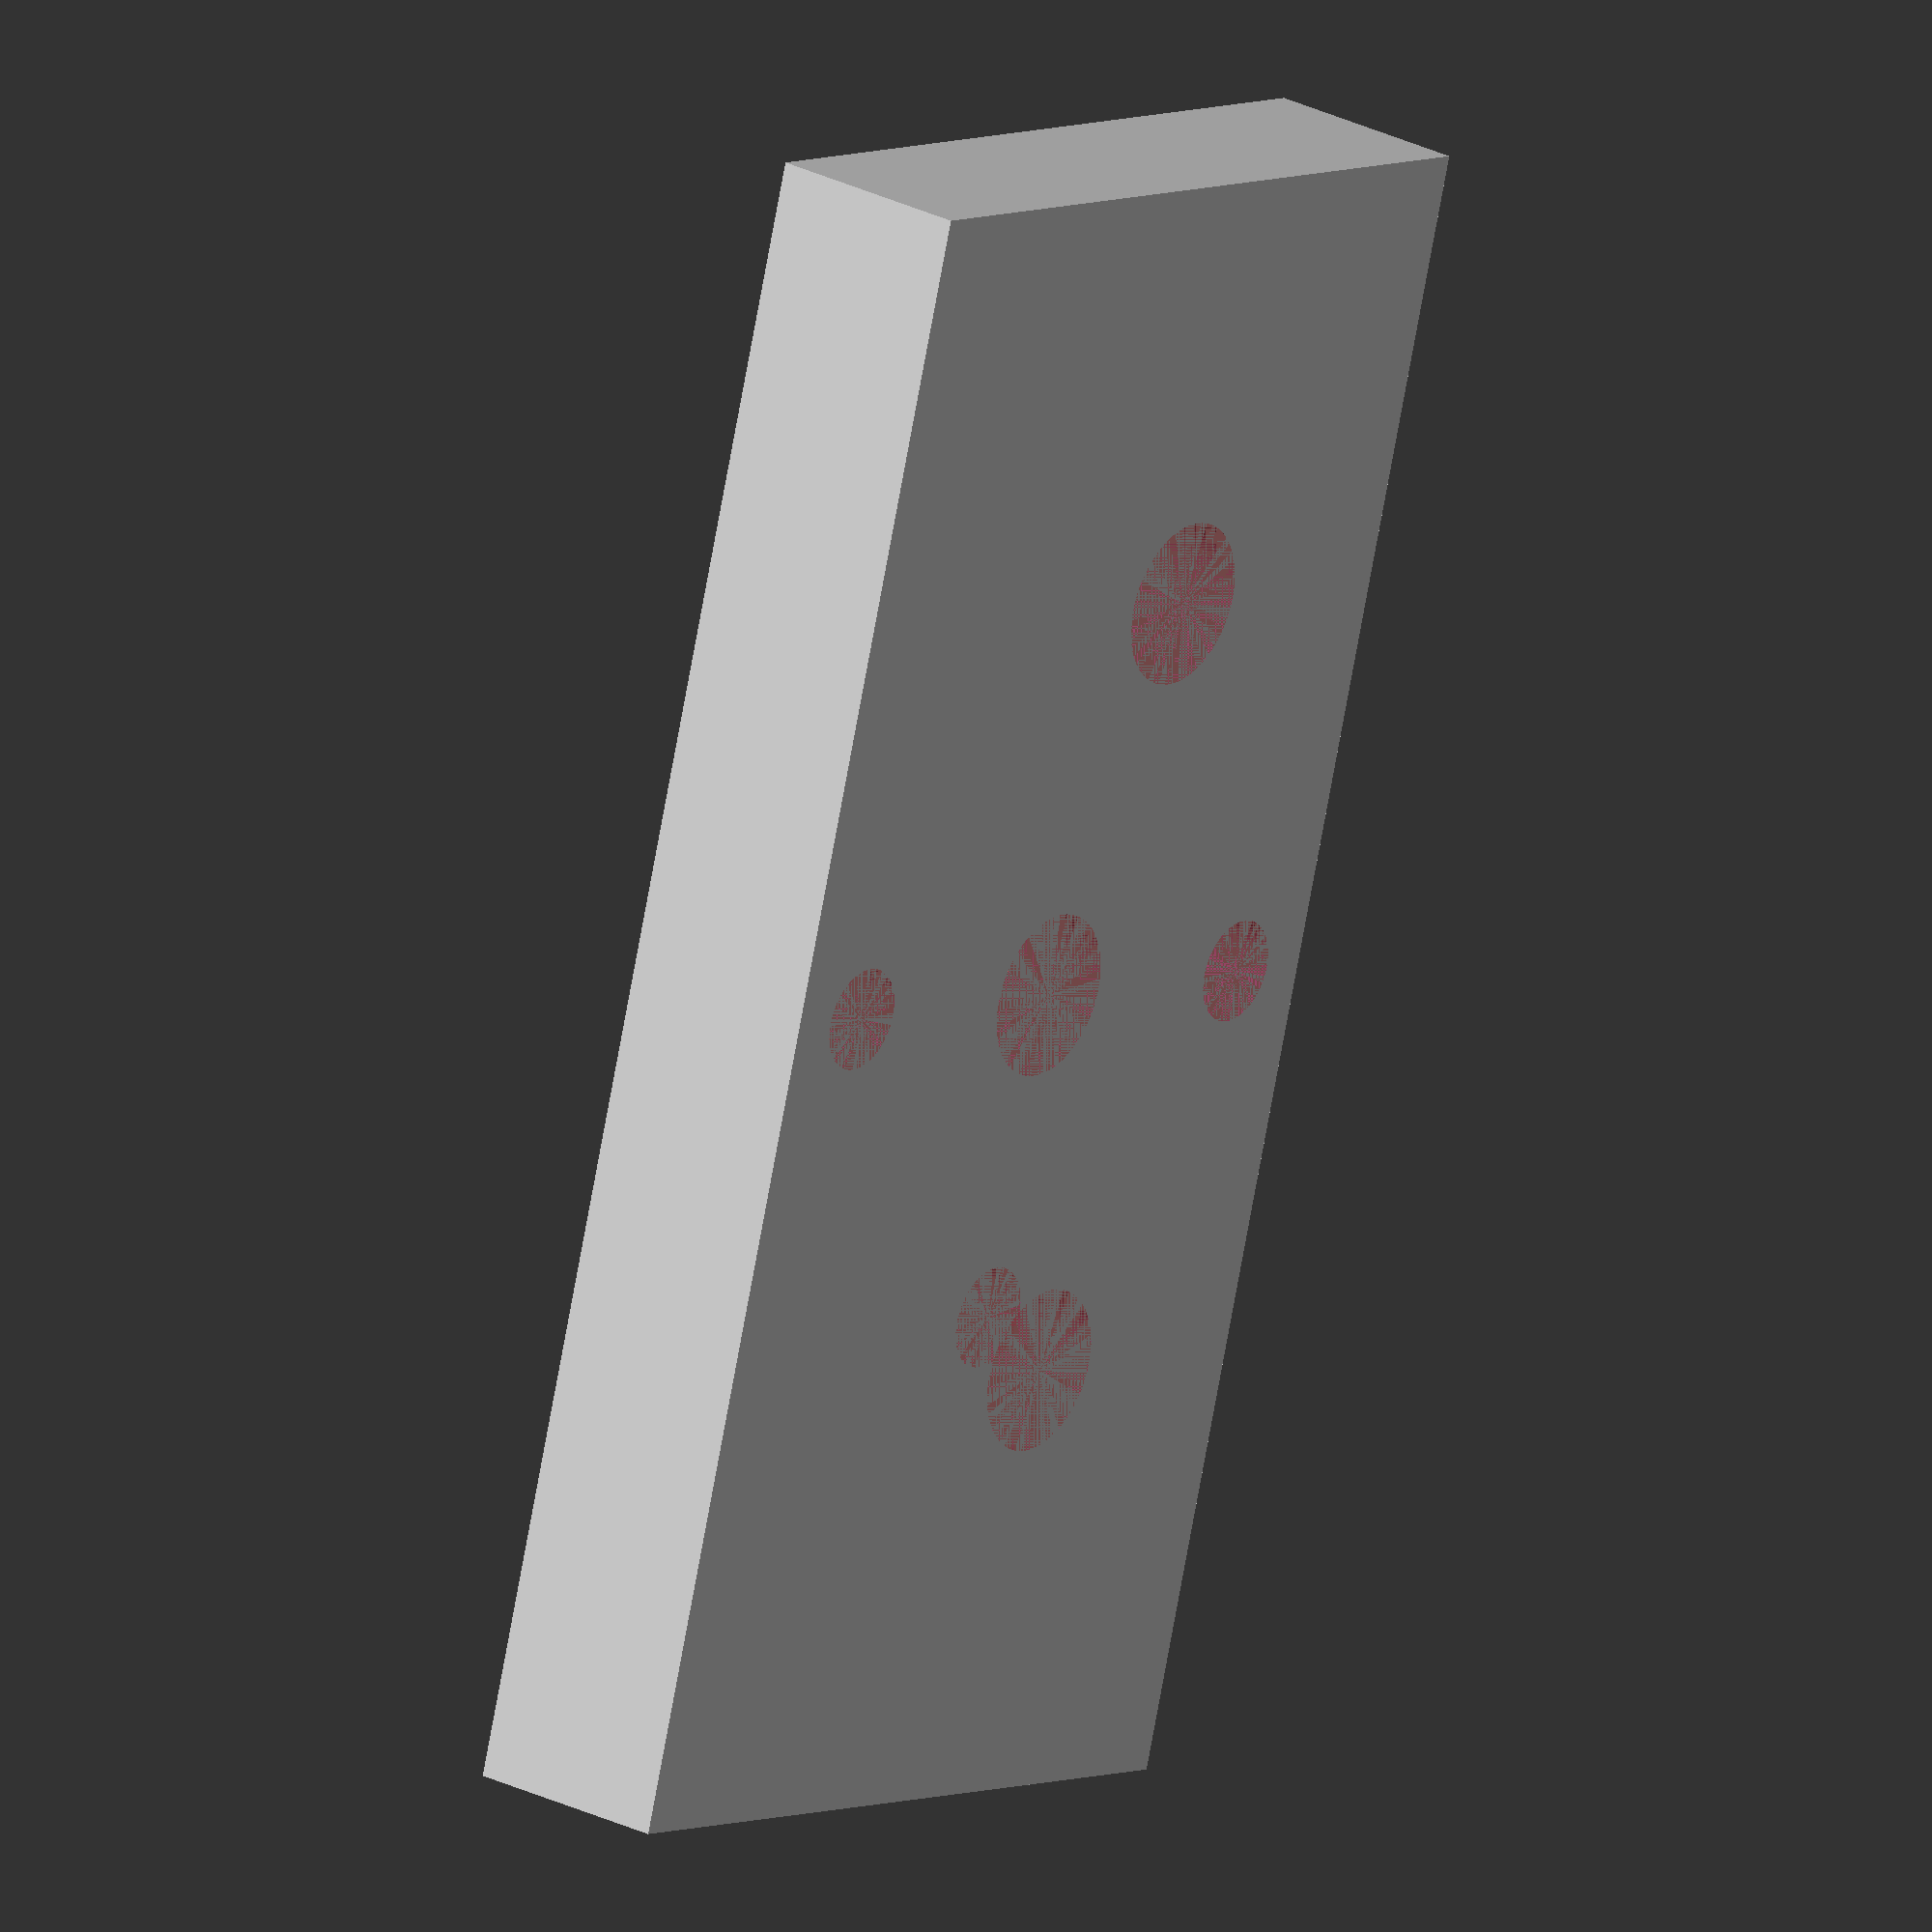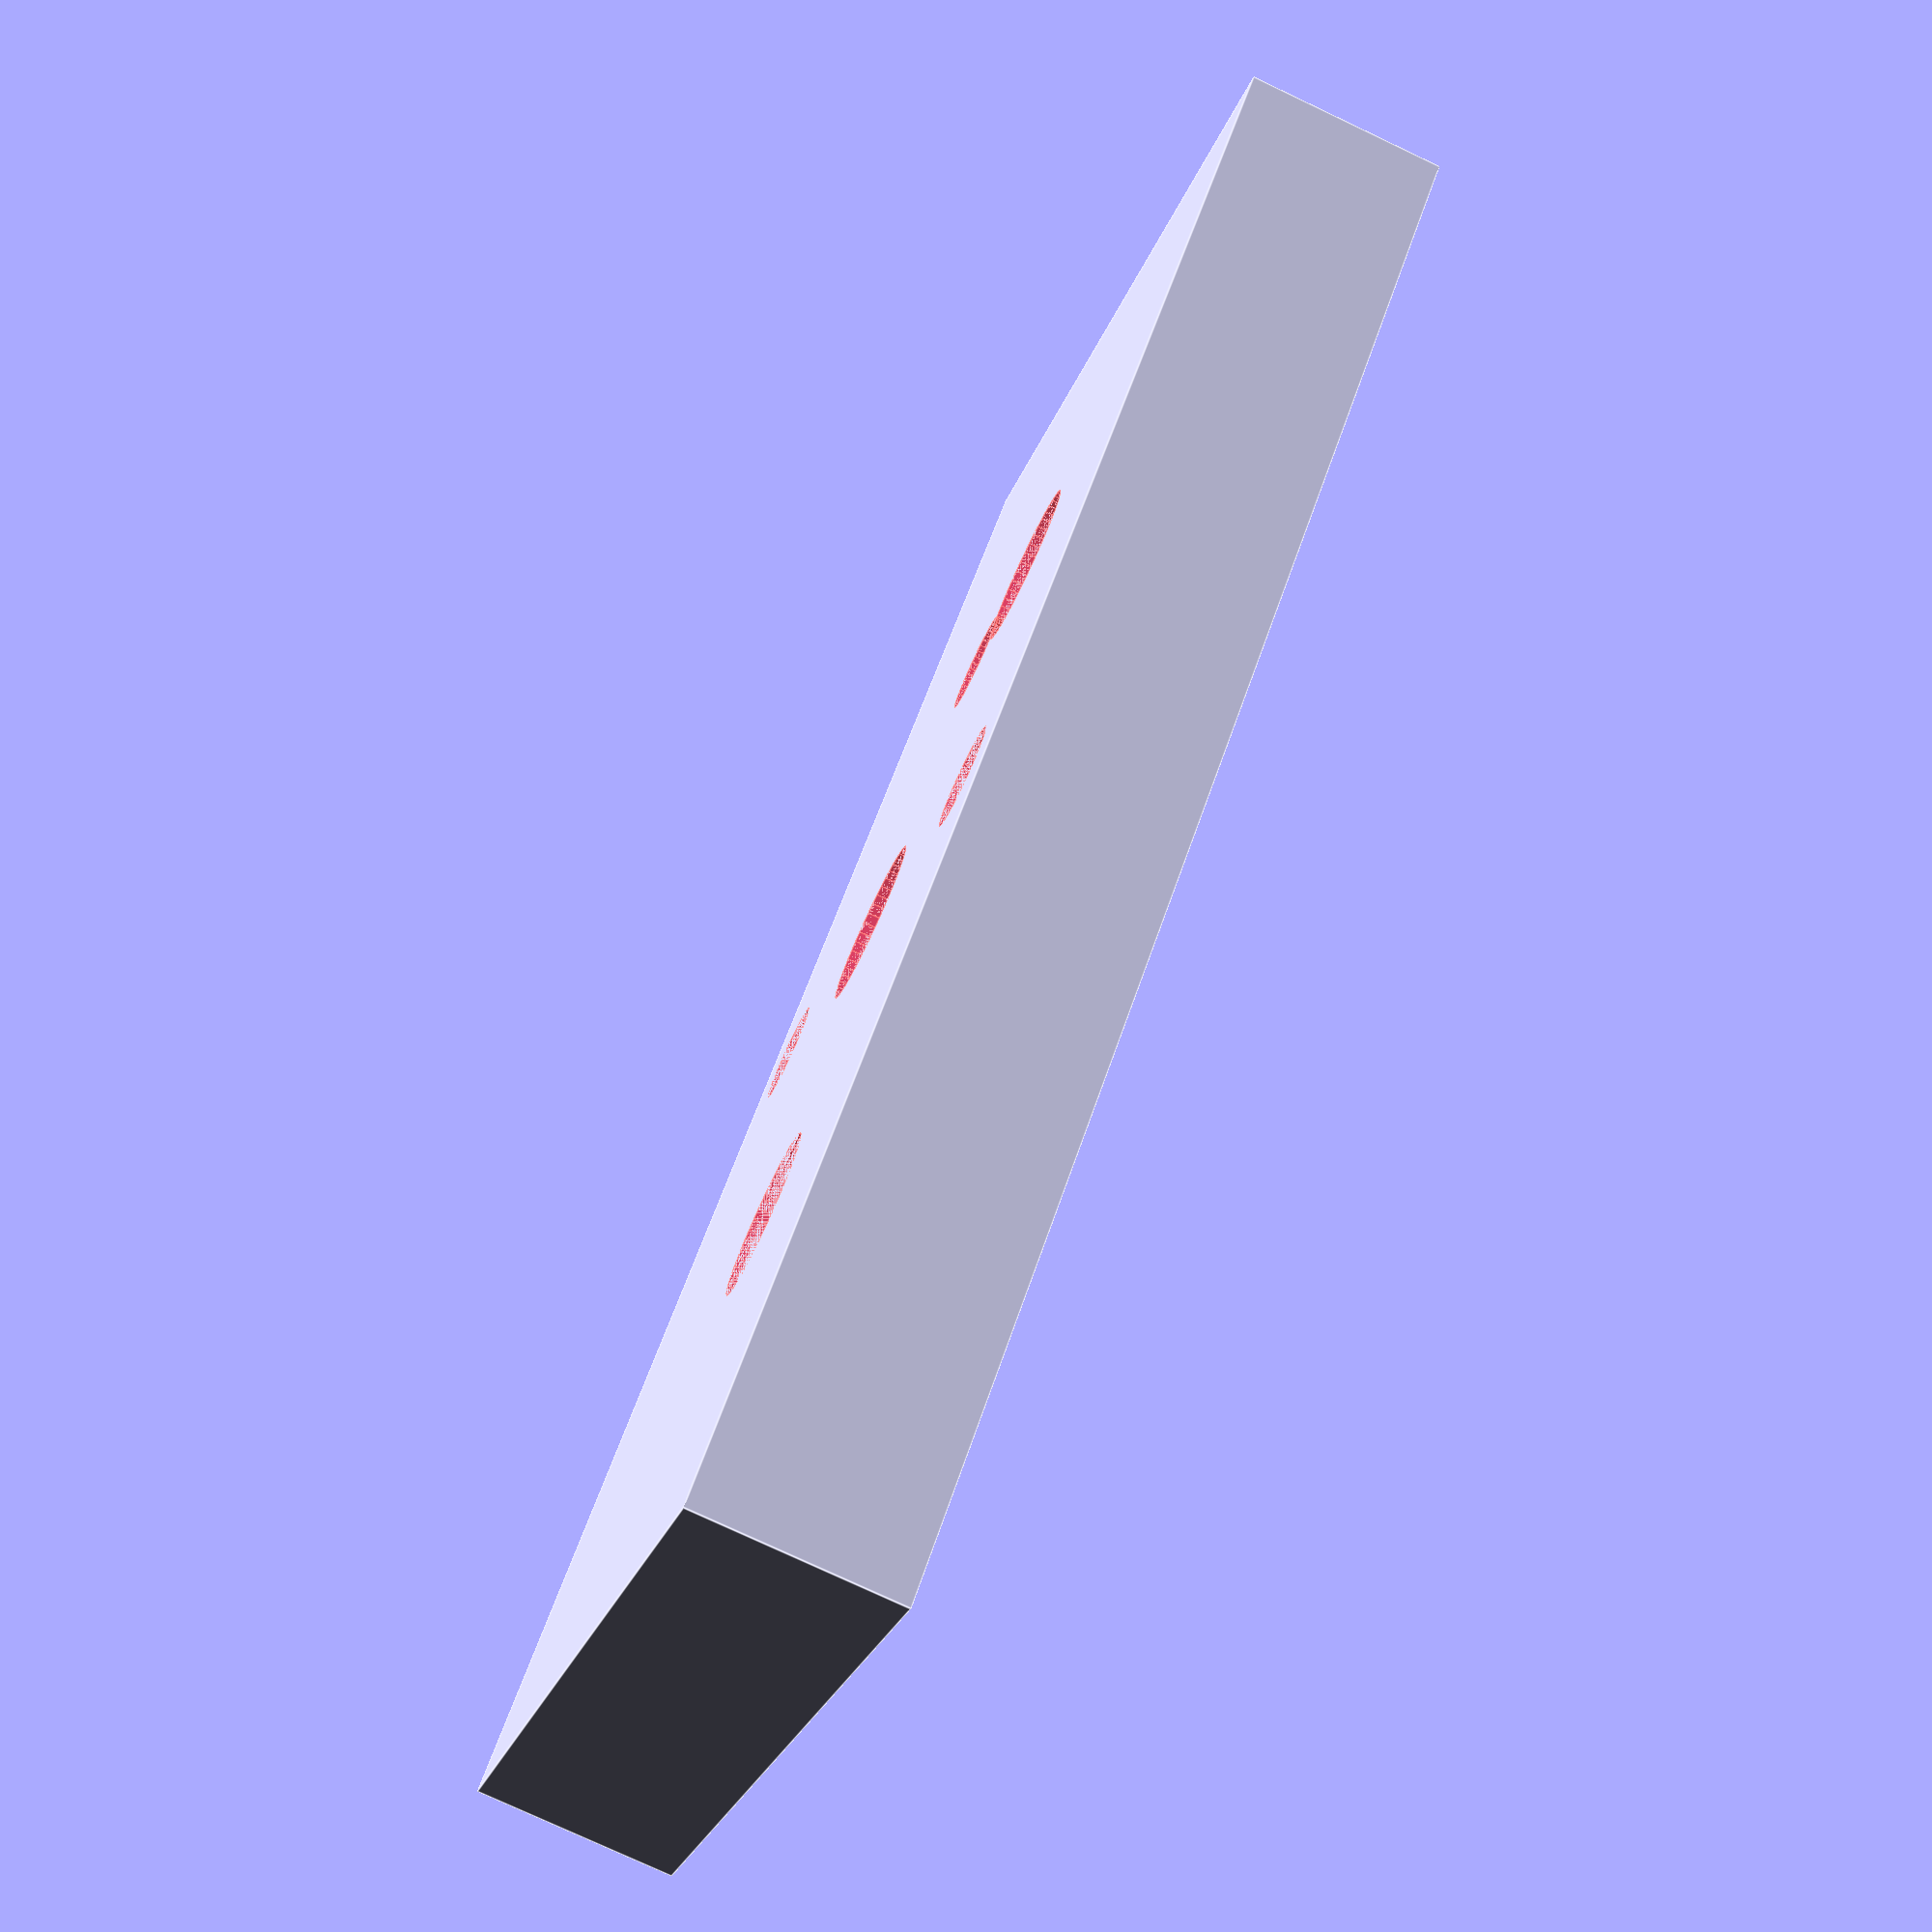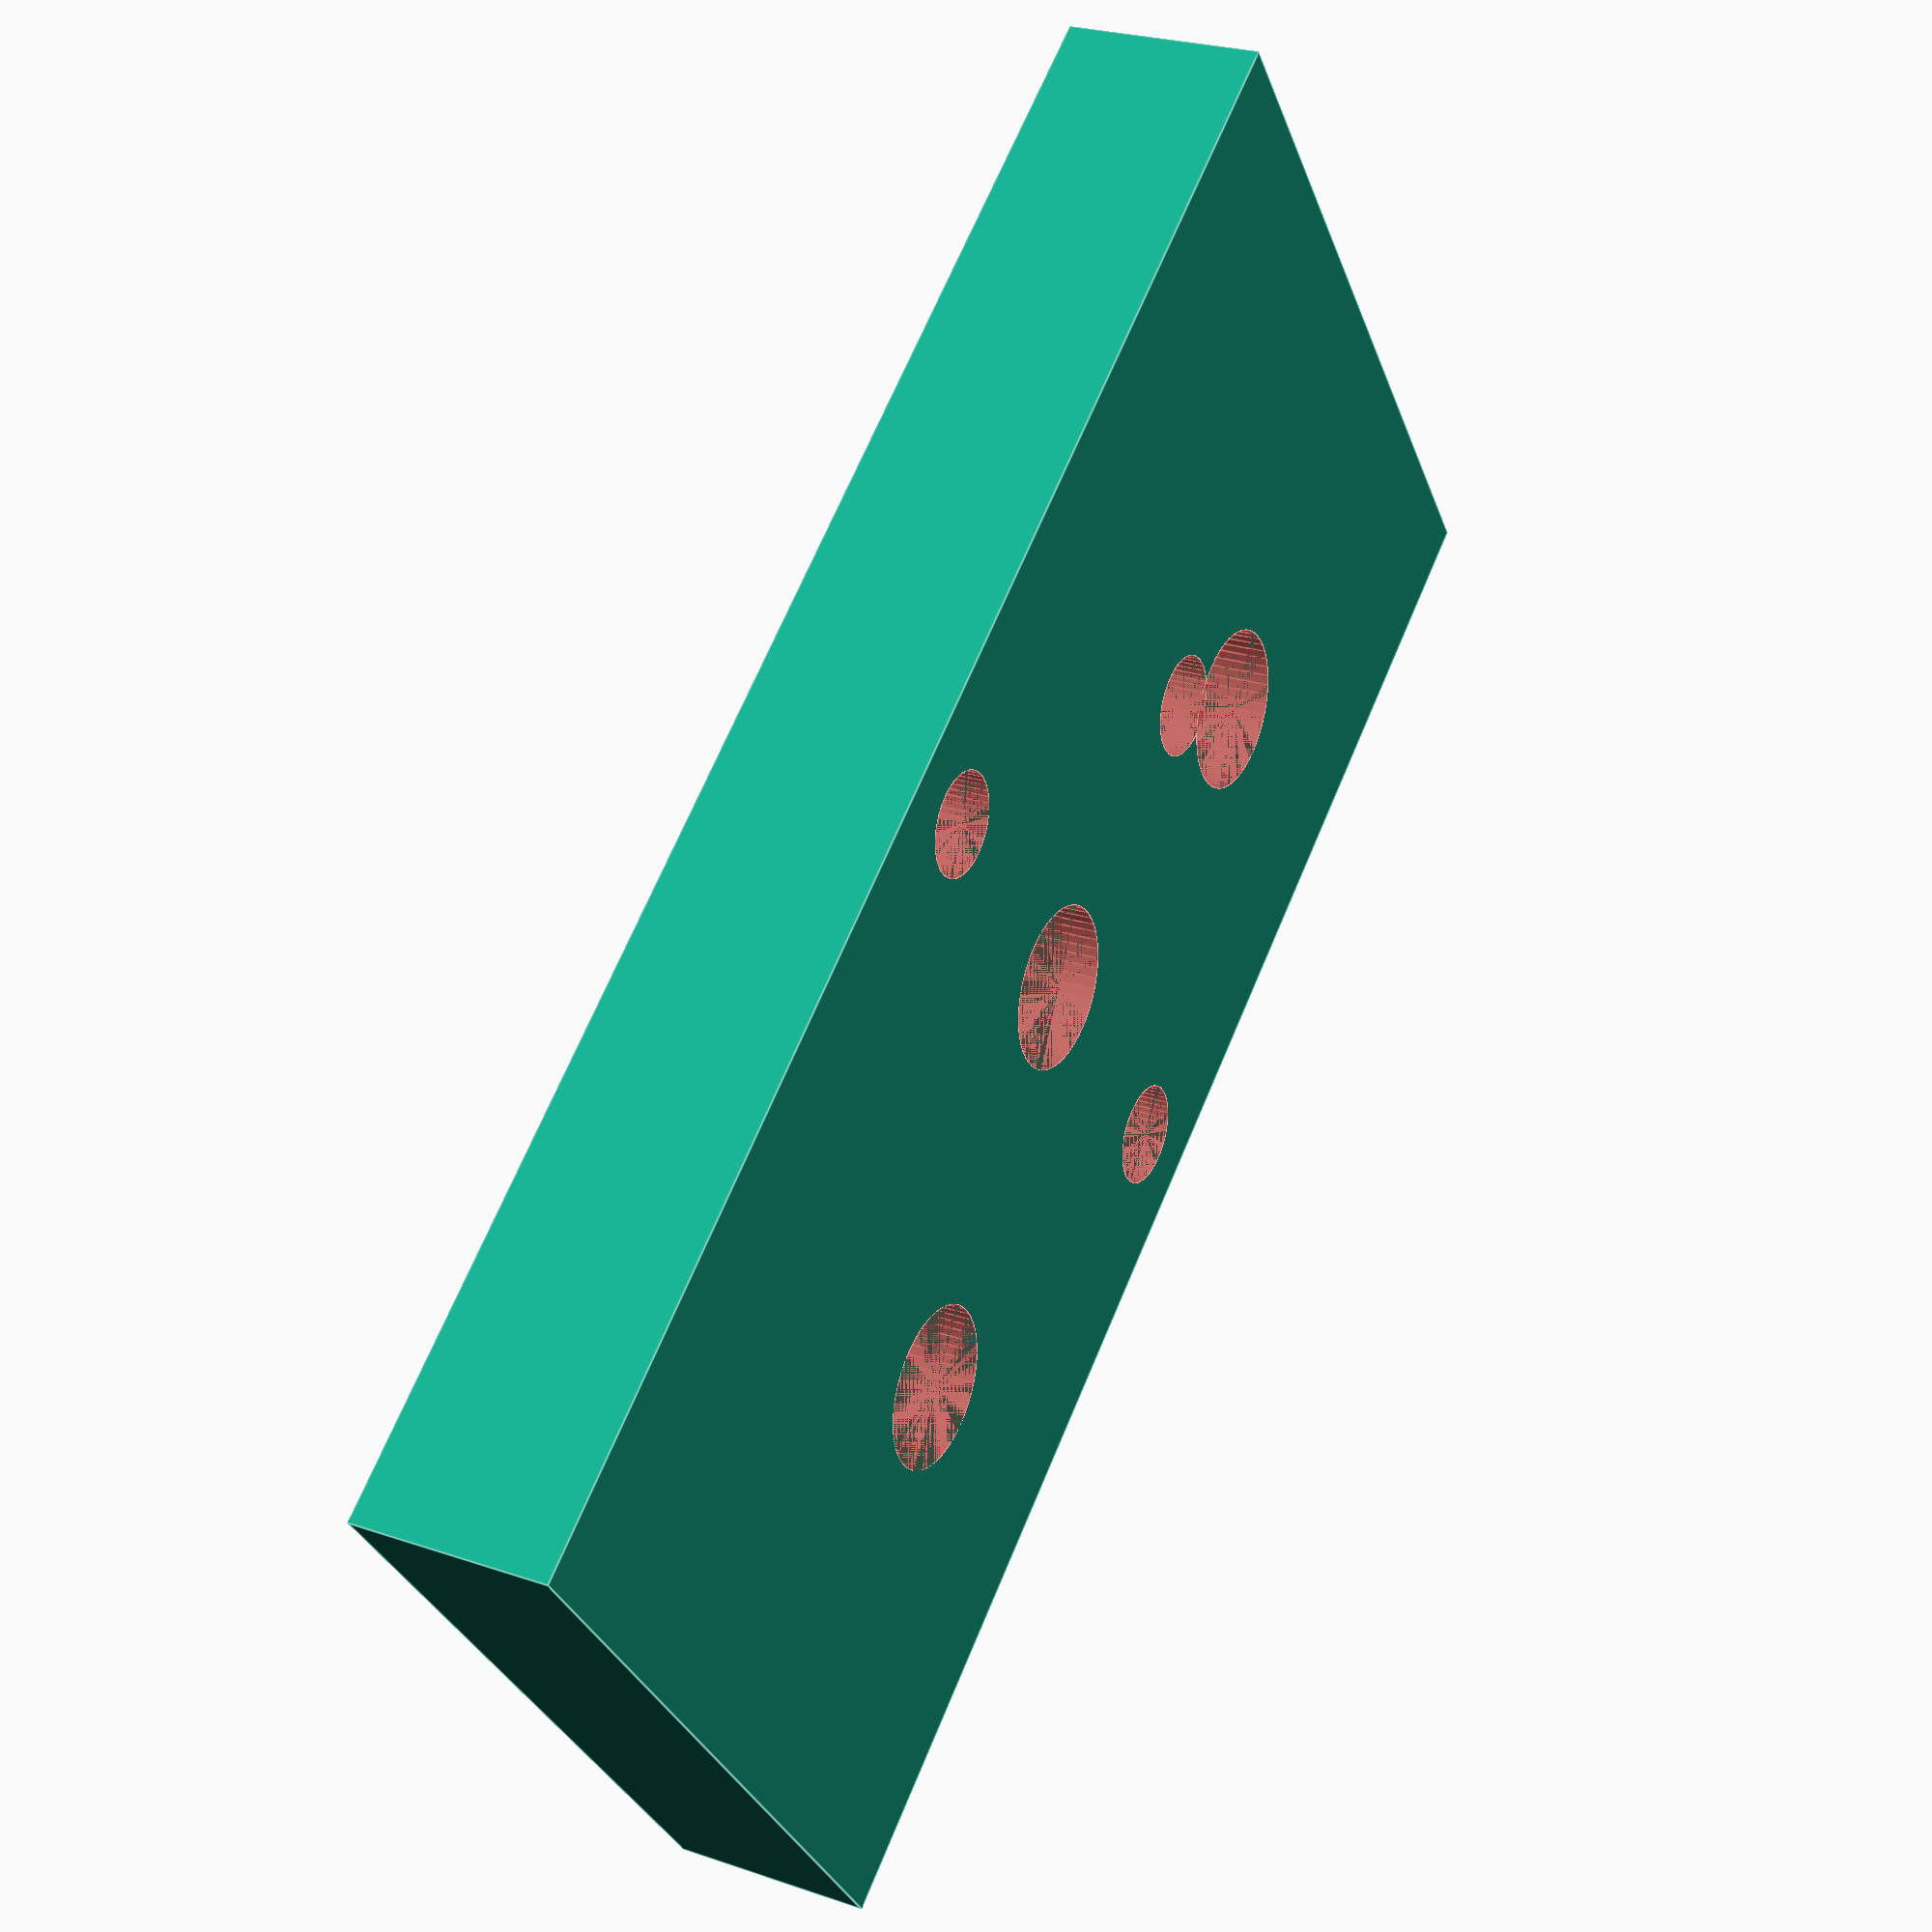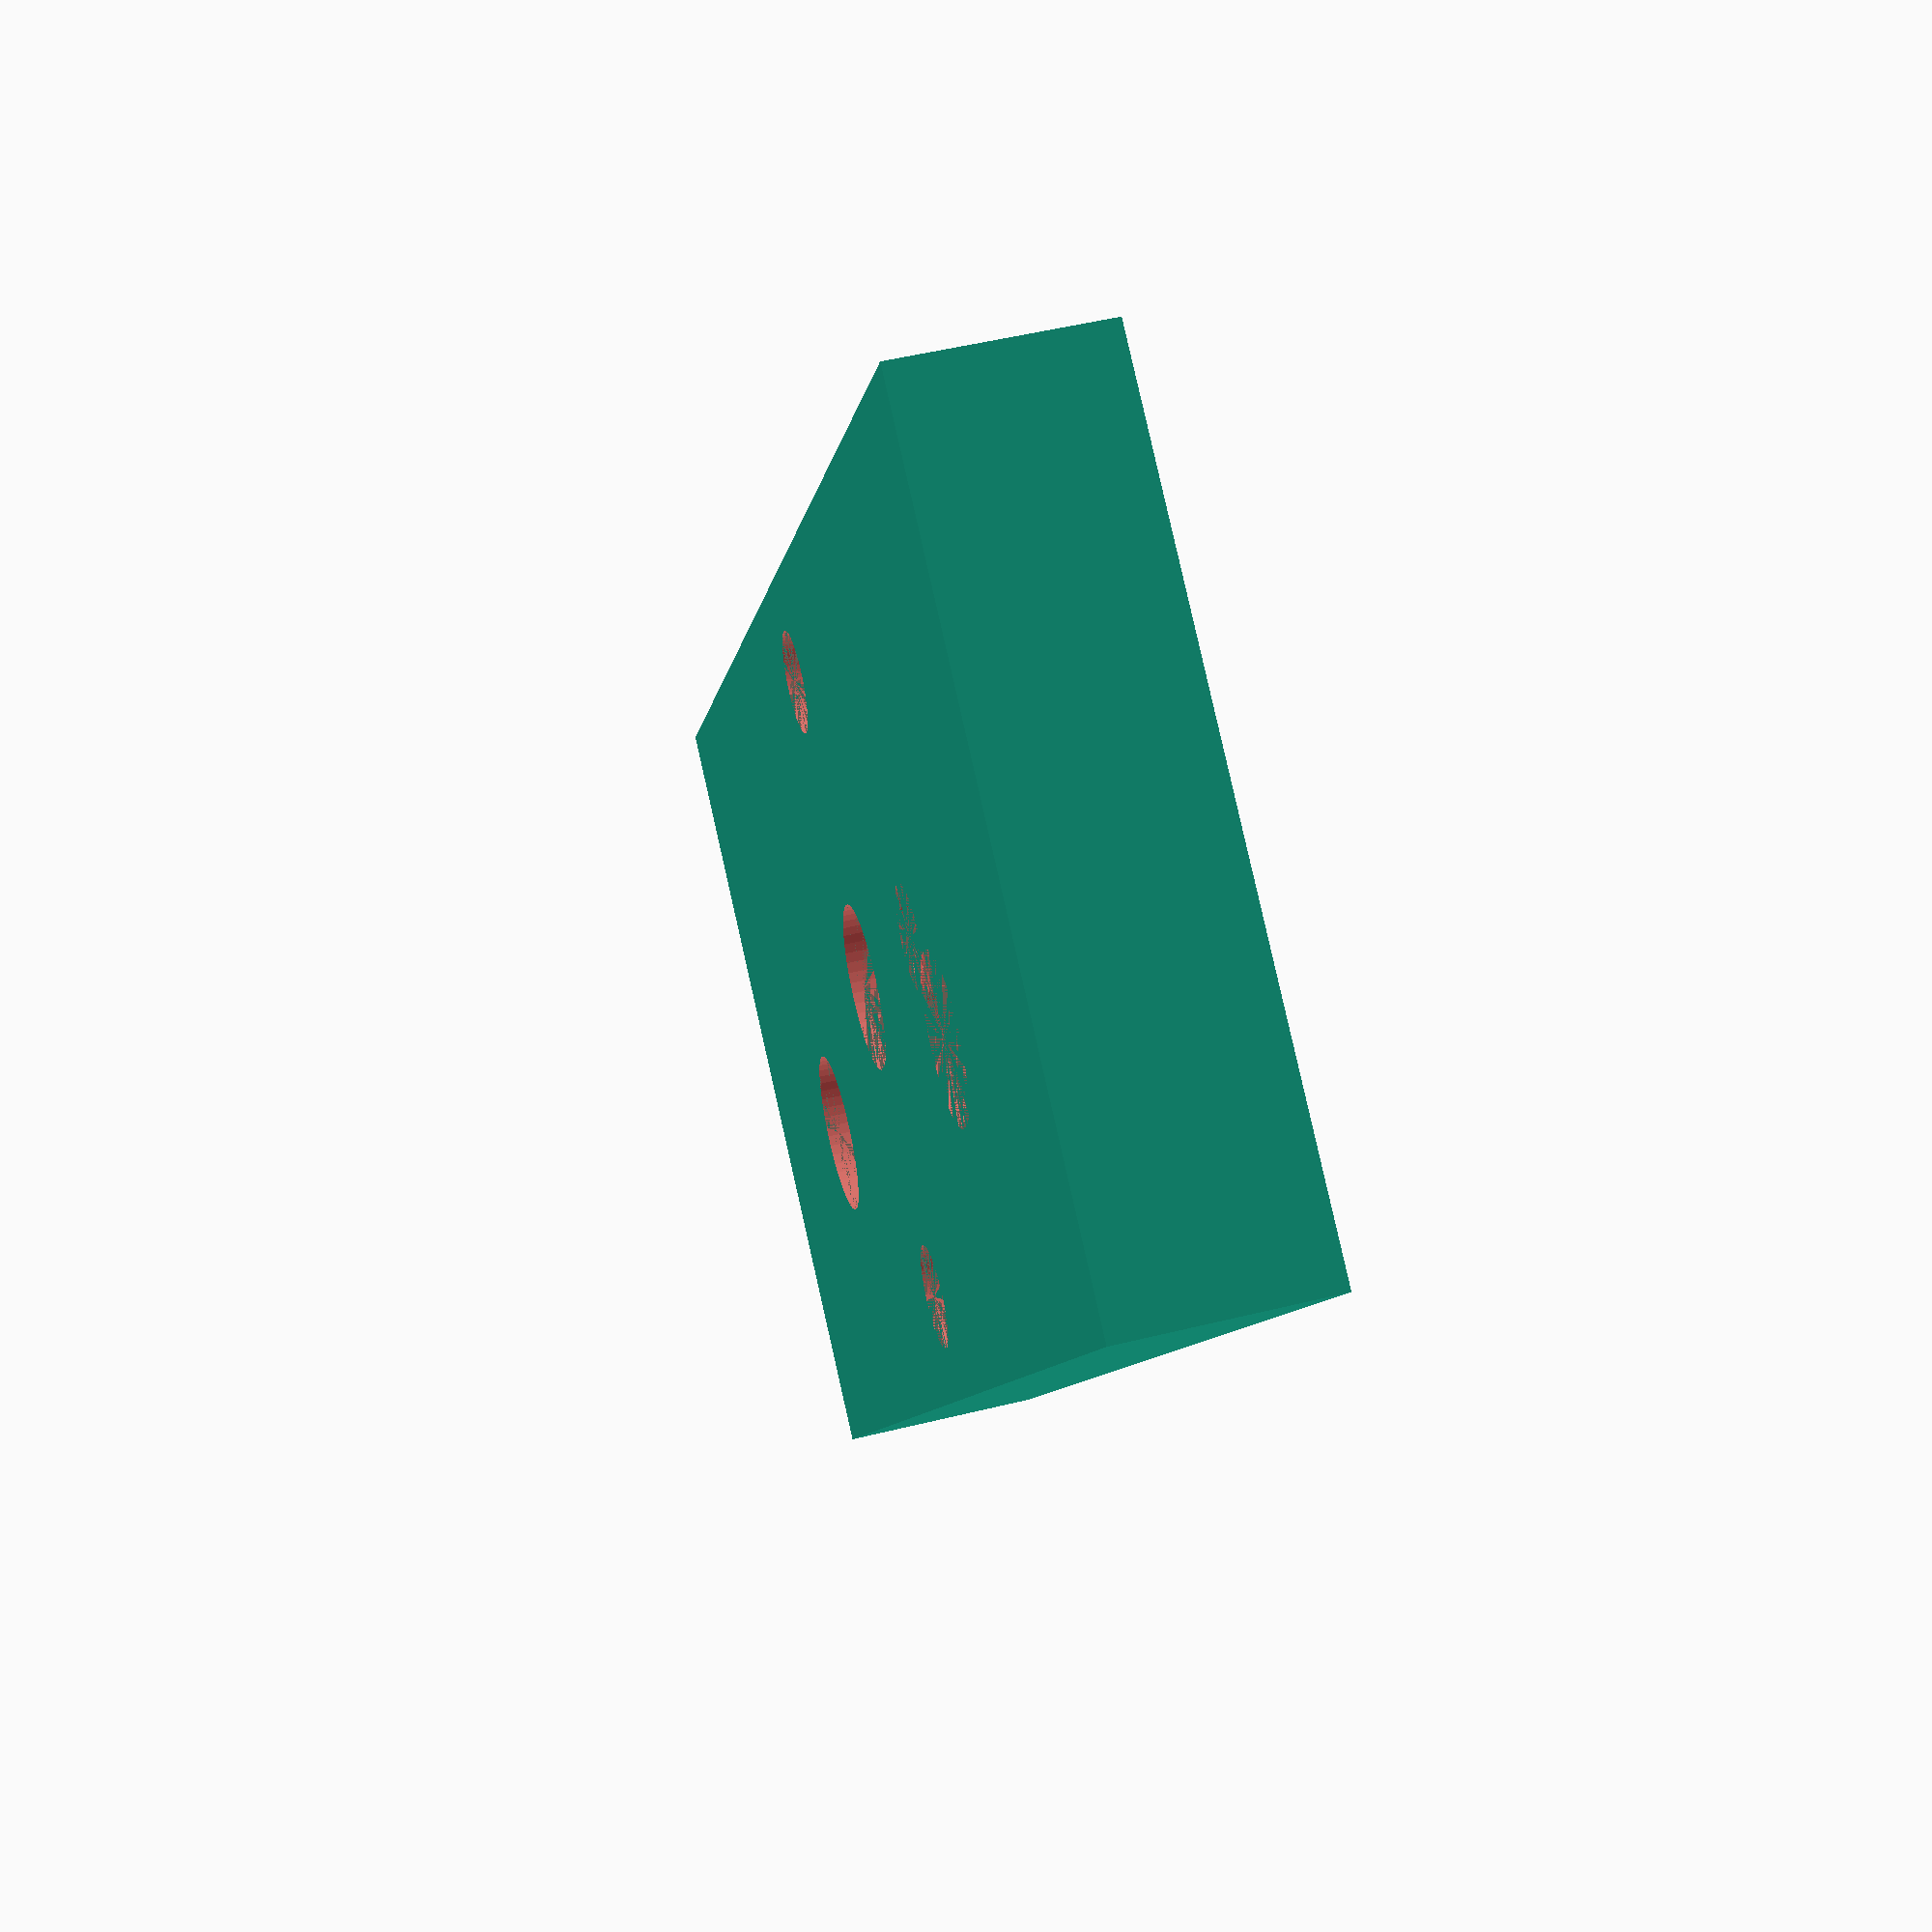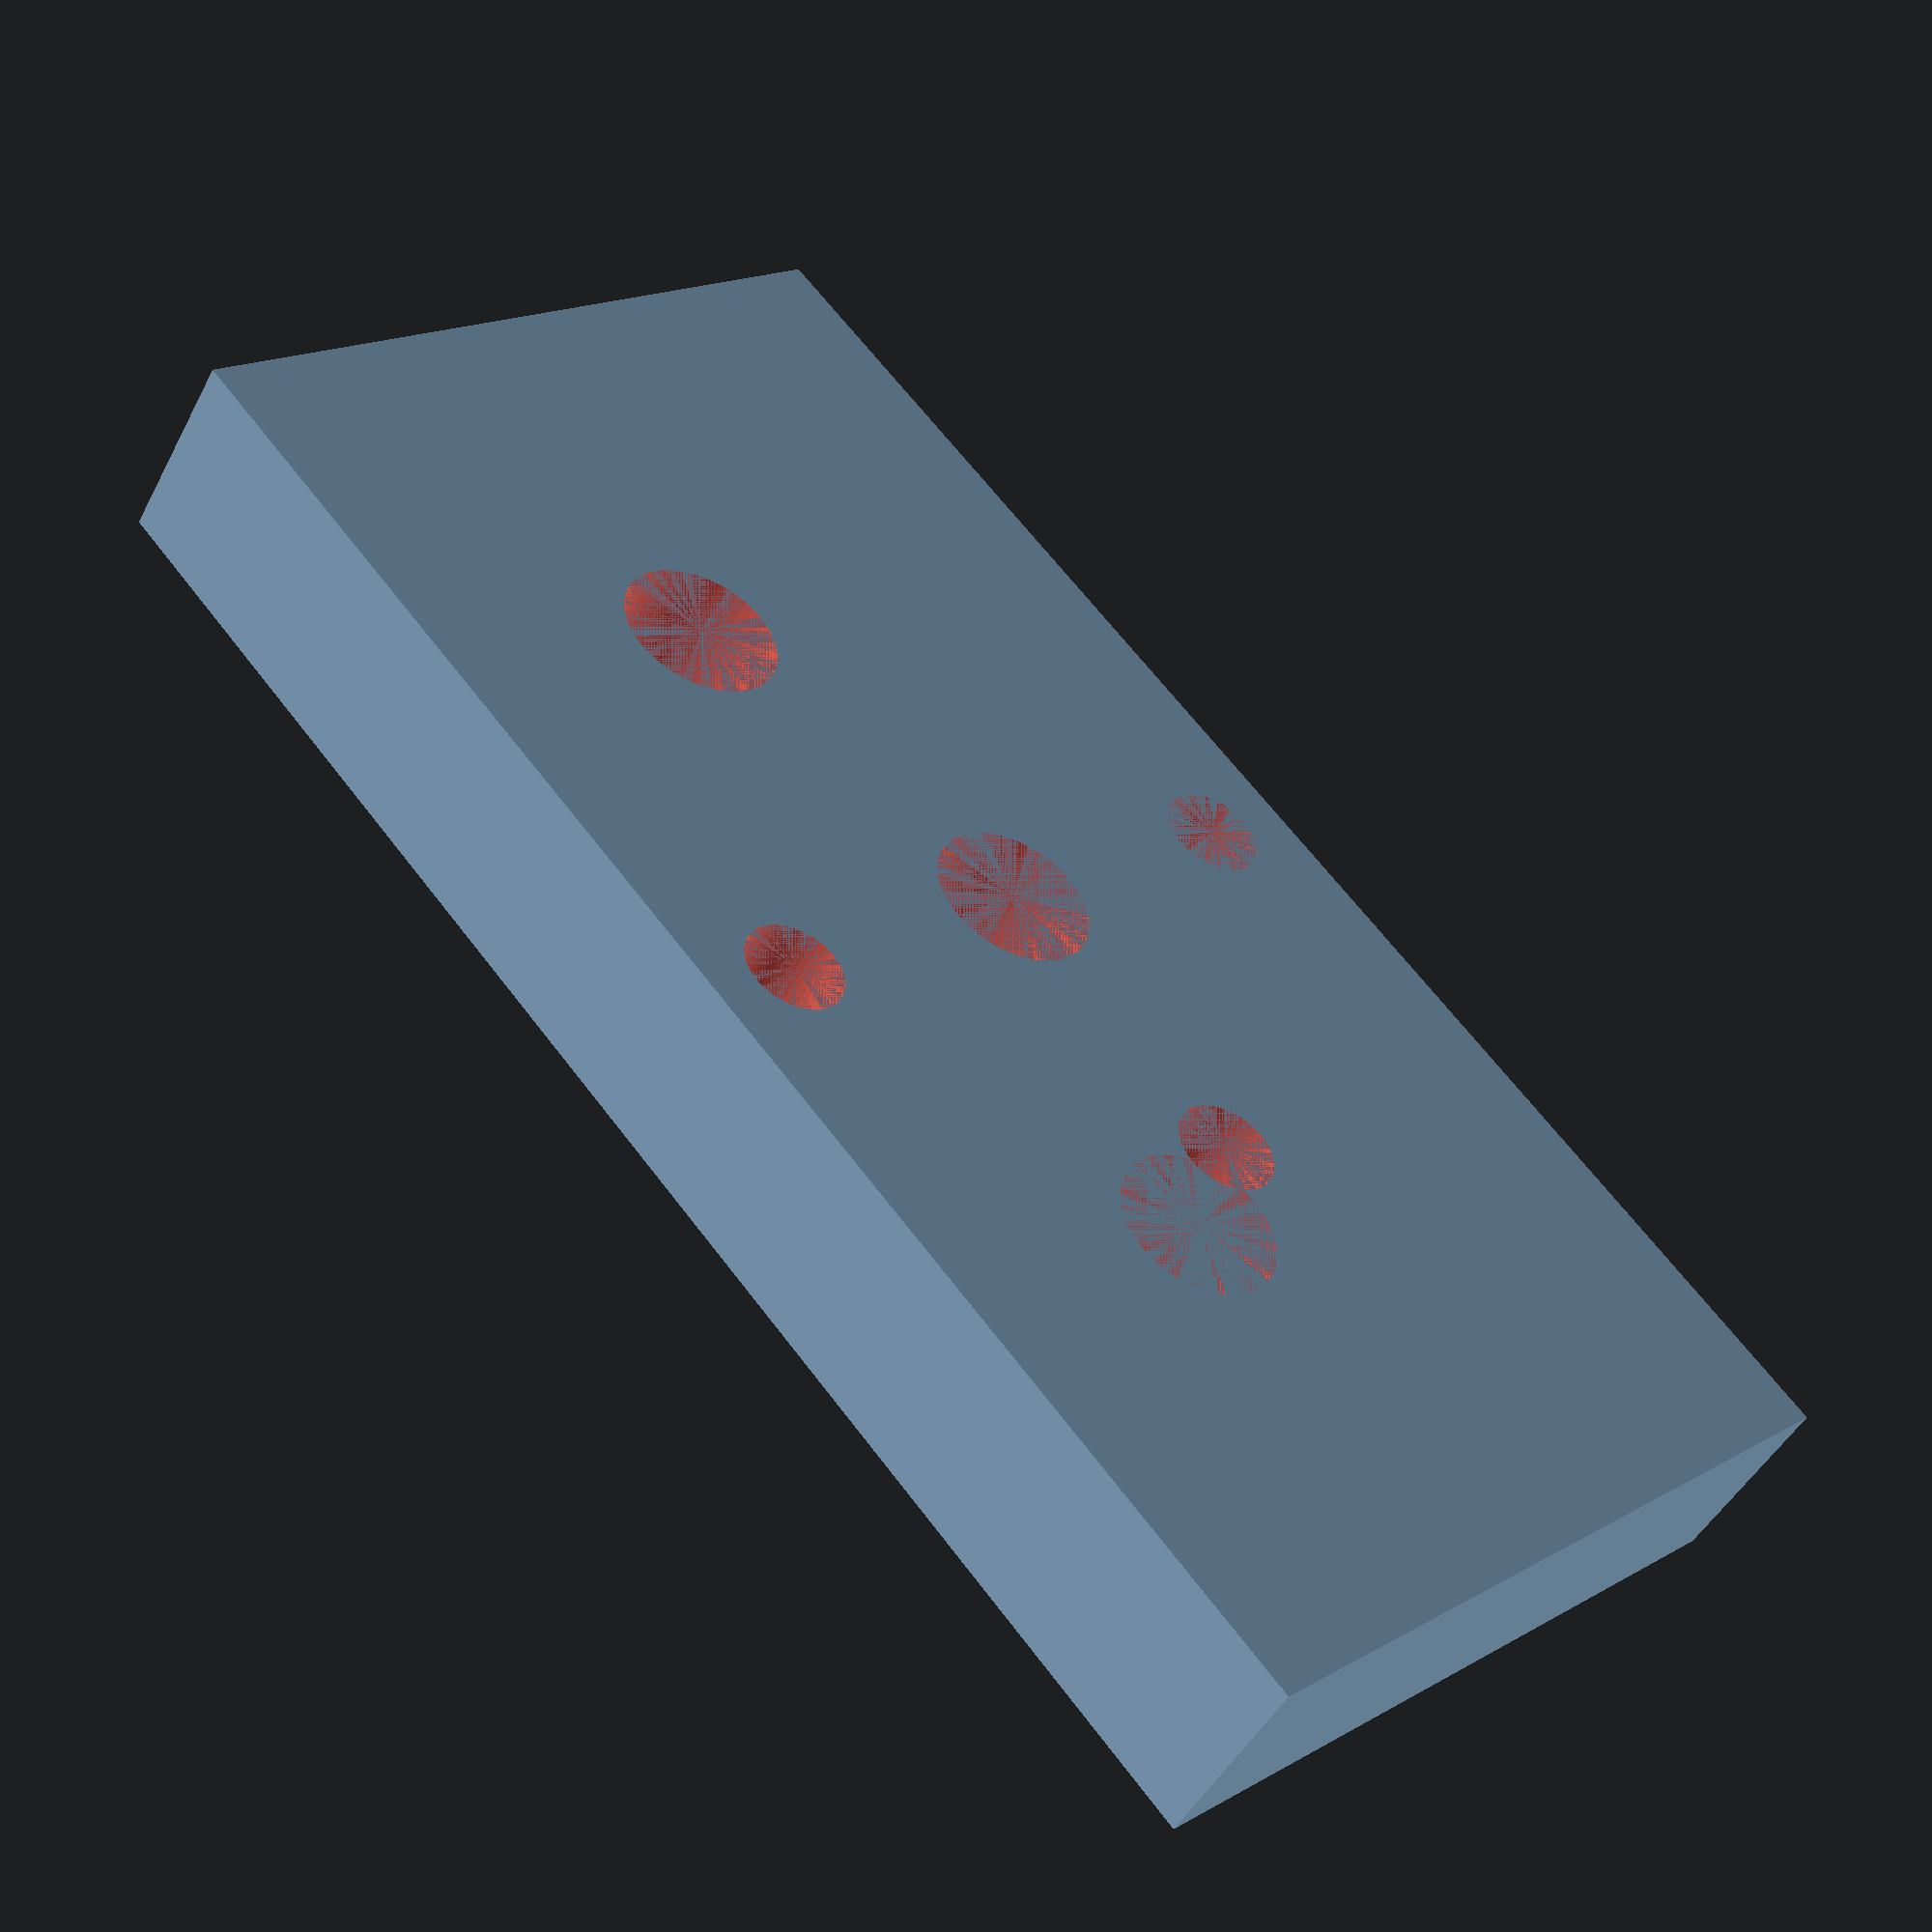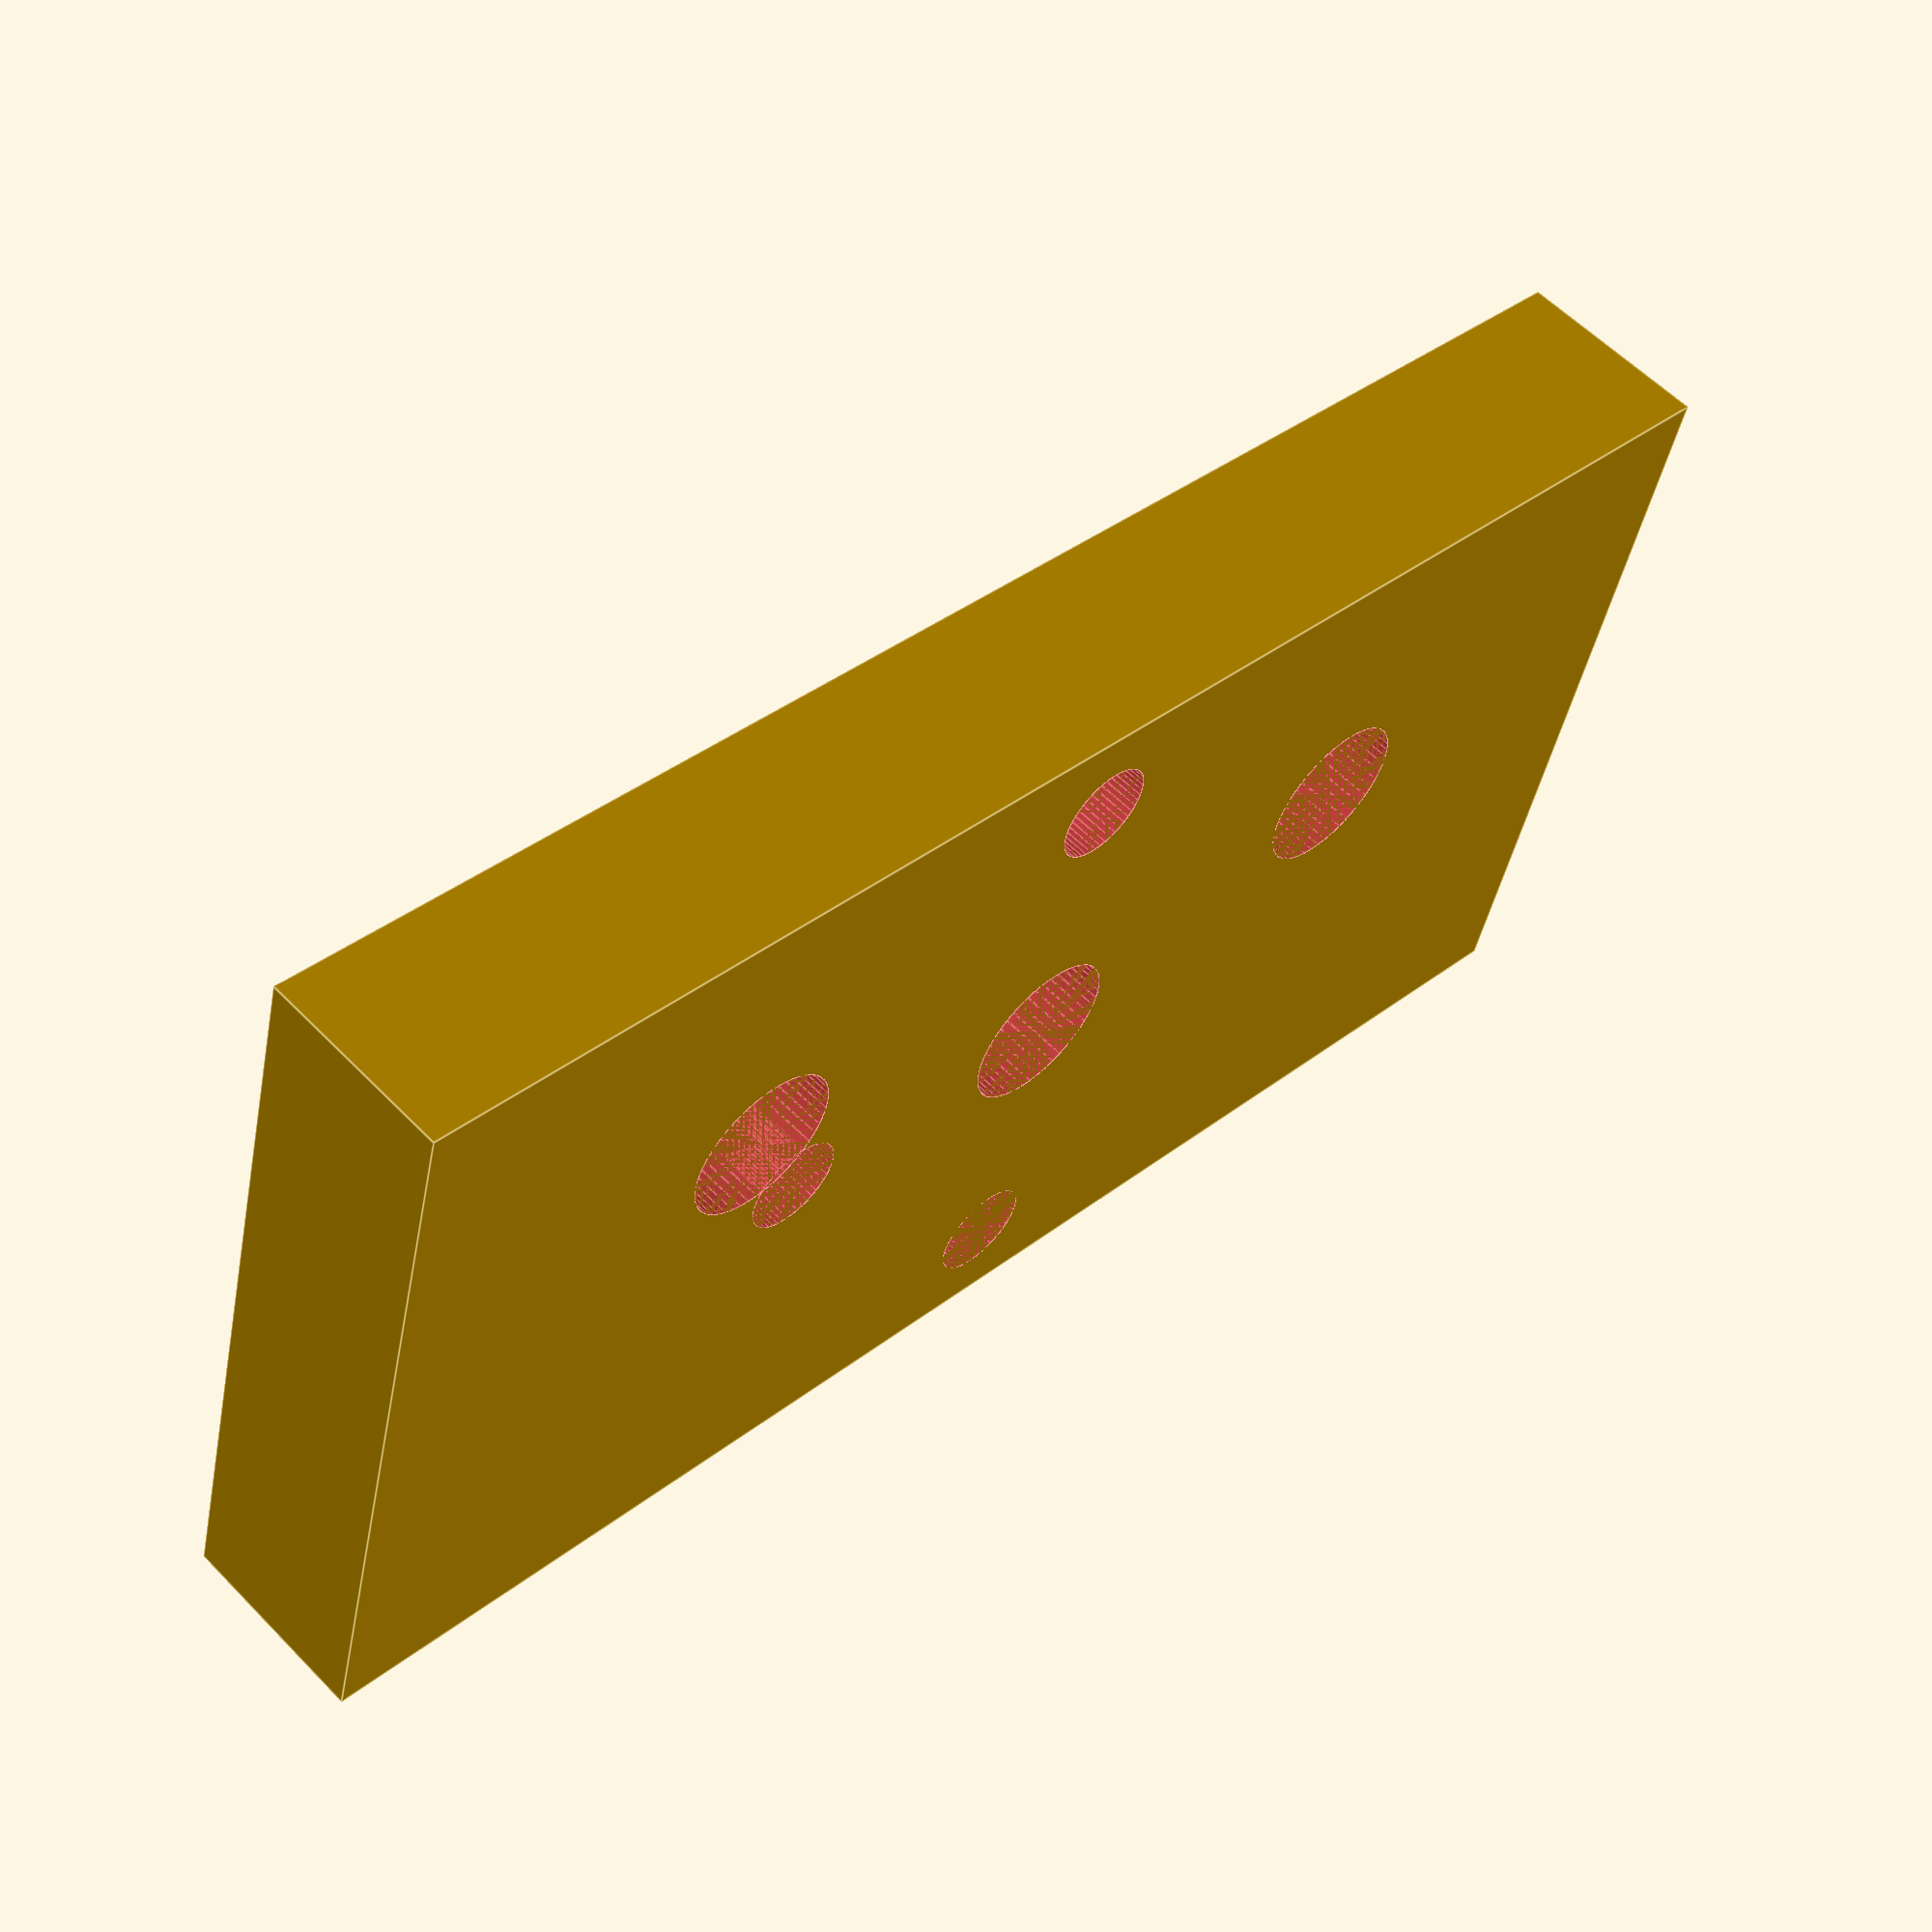
<openscad>
EXTRUDER_MOUNT_HOLE_DIA = 4;
EXTRUDER_MOUNT_HOLE_SPACING = 19;
EXTRUDER_MOUNT_HOLE_OFFSET = 2.5;

HOTEND_MOUNT_HOLE_DIA = 2.5;
HOTEND_MOUNT_HOLE_SPACING = 15;
HOTEND_MOUNT_HOLE_OFFSET = 8;

HOTEND_MOUNT_ANGLE = -90;

HEATBREAK_DIA = 4;

THICKNESS = 5;
WIDTH = 20;
LENGTH = 40;


$fn = 50;

difference() {
  translate([-WIDTH/2, -LENGTH/2, 0])
  cube([WIDTH, LENGTH, THICKNESS]);

  #cylinder(d = HEATBREAK_DIA, h = THICKNESS);

  rotate([0, 0, HOTEND_MOUNT_ANGLE]) {
    #translate([HOTEND_MOUNT_HOLE_OFFSET, 0, 0])
    cylinder(d = HOTEND_MOUNT_HOLE_DIA, h = THICKNESS);

    #translate([0, -HOTEND_MOUNT_HOLE_SPACING/2, 0])
    cylinder(d = HOTEND_MOUNT_HOLE_DIA, h = THICKNESS);

    #translate([0, HOTEND_MOUNT_HOLE_SPACING/2, 0])
    cylinder(d = HOTEND_MOUNT_HOLE_DIA, h = THICKNESS);
  }

  #translate([EXTRUDER_MOUNT_HOLE_OFFSET, -EXTRUDER_MOUNT_HOLE_SPACING/2, 0])
  cylinder(d = EXTRUDER_MOUNT_HOLE_DIA, h = THICKNESS);

  #translate([EXTRUDER_MOUNT_HOLE_OFFSET, EXTRUDER_MOUNT_HOLE_SPACING/2, 0])
  cylinder(d = EXTRUDER_MOUNT_HOLE_DIA, h = THICKNESS);
}

</openscad>
<views>
elev=333.4 azim=16.9 roll=308.2 proj=o view=wireframe
elev=256.5 azim=312.9 roll=295.3 proj=p view=edges
elev=155.3 azim=308.2 roll=60.8 proj=p view=edges
elev=310.6 azim=146.6 roll=254.6 proj=p view=wireframe
elev=47.0 azim=42.6 roll=153.4 proj=p view=wireframe
elev=302.1 azim=255.3 roll=136.6 proj=p view=edges
</views>
